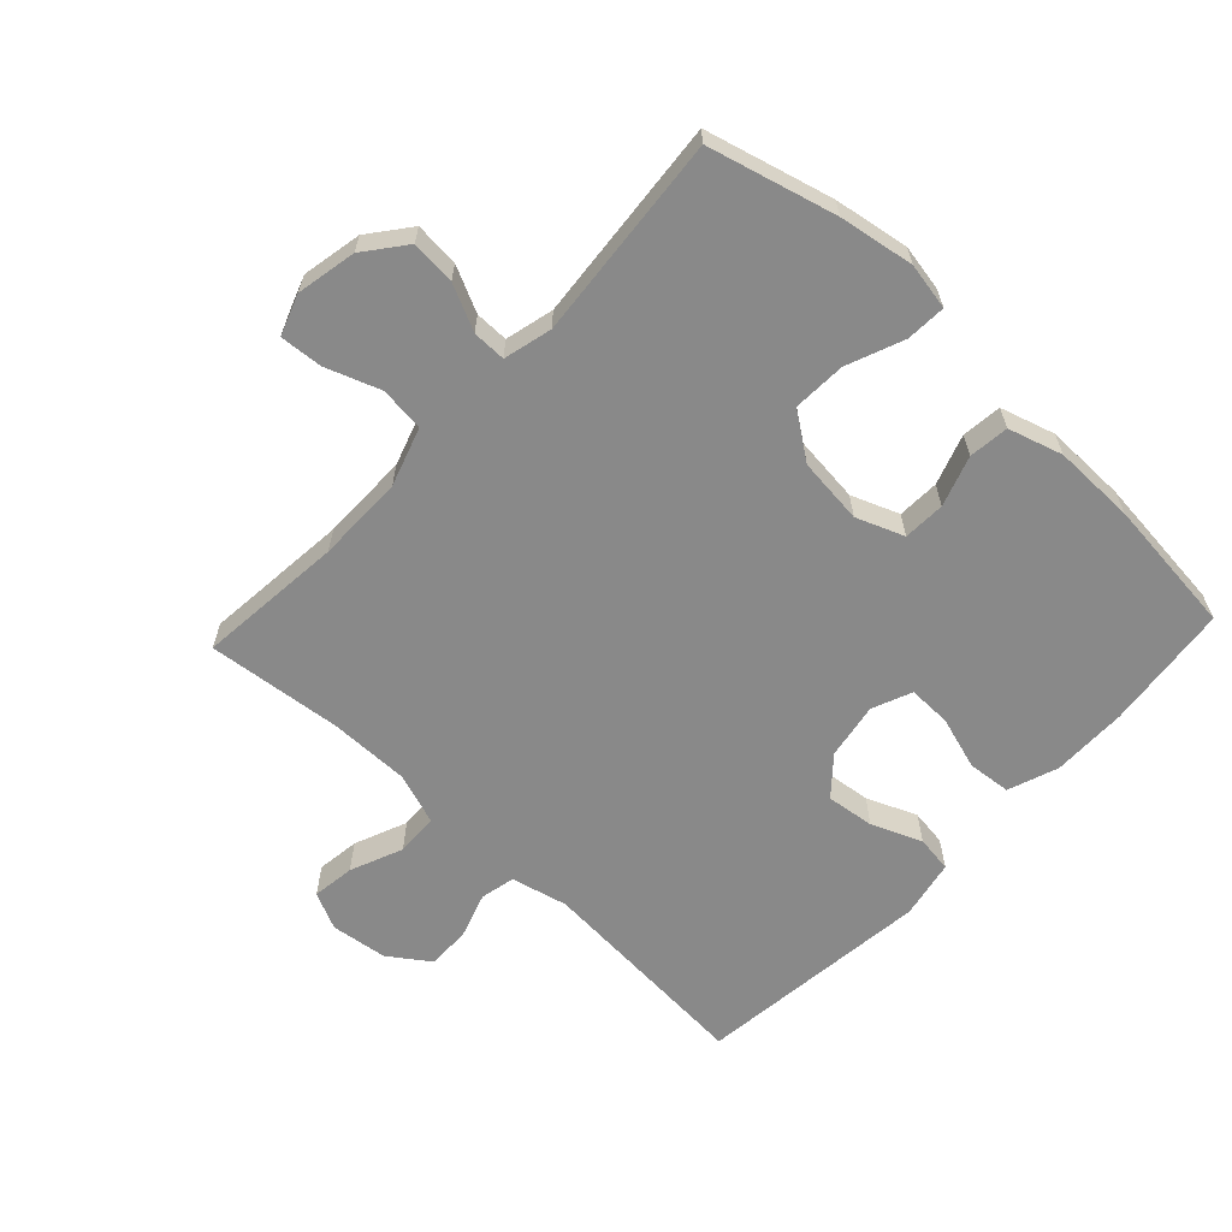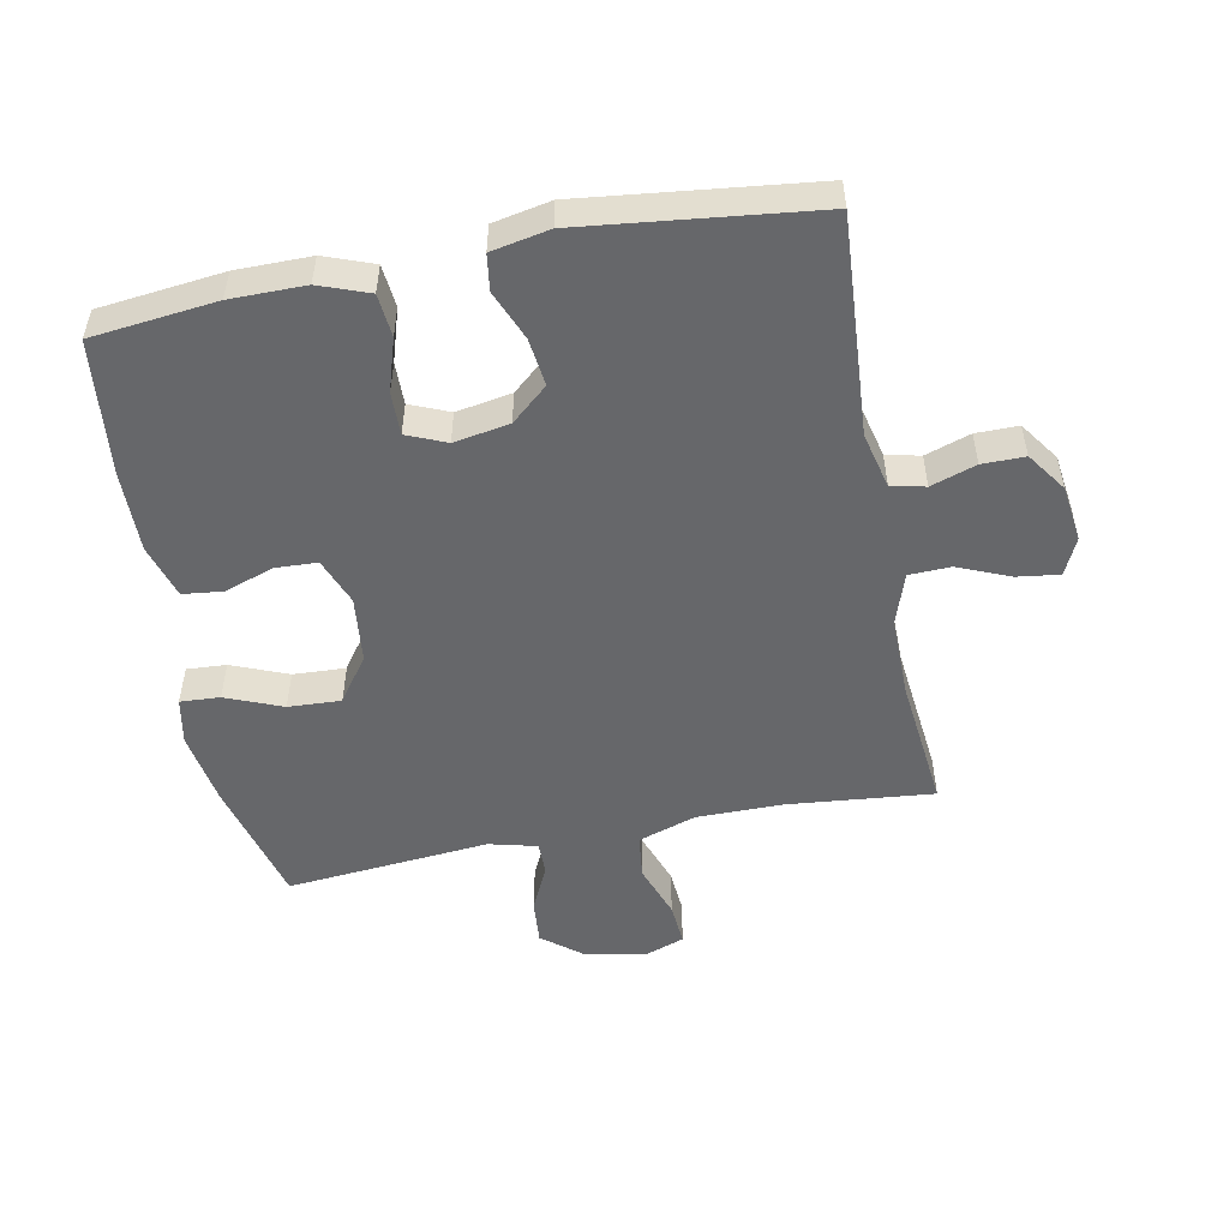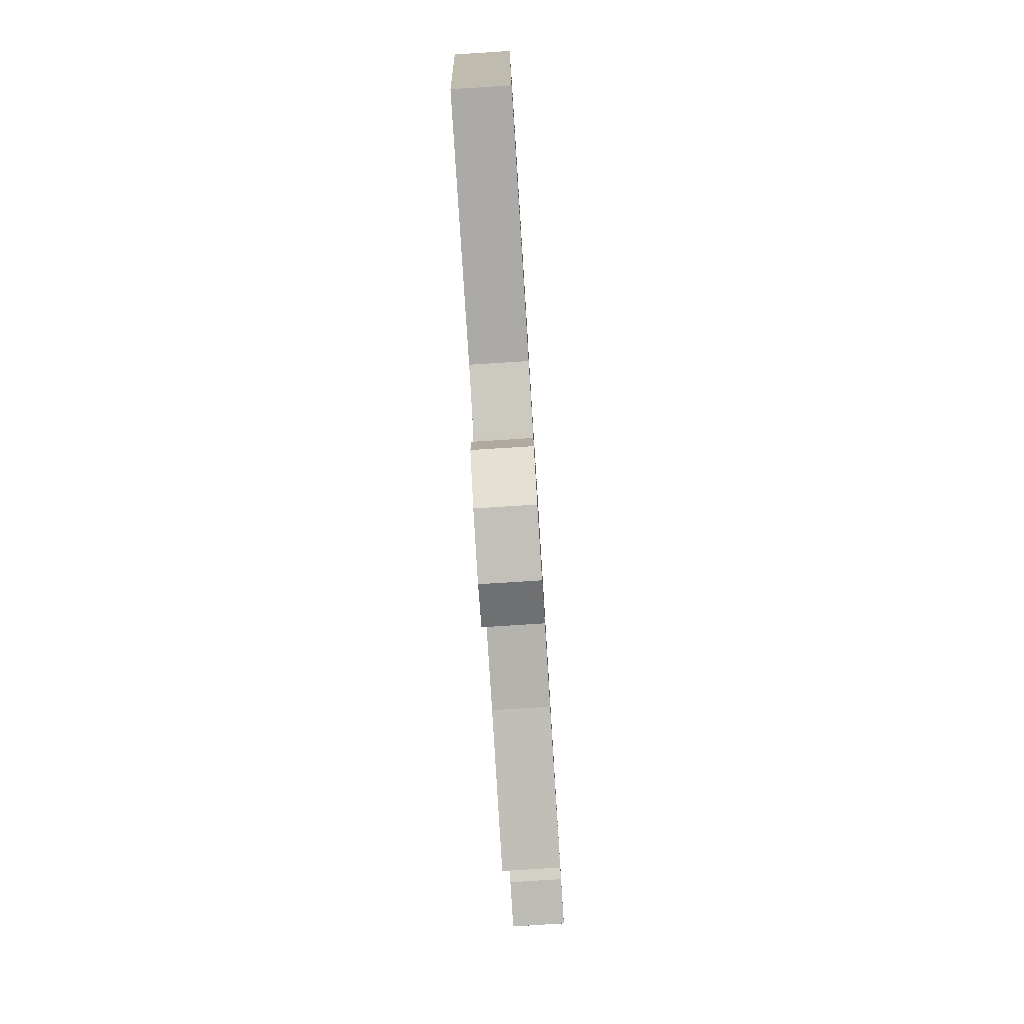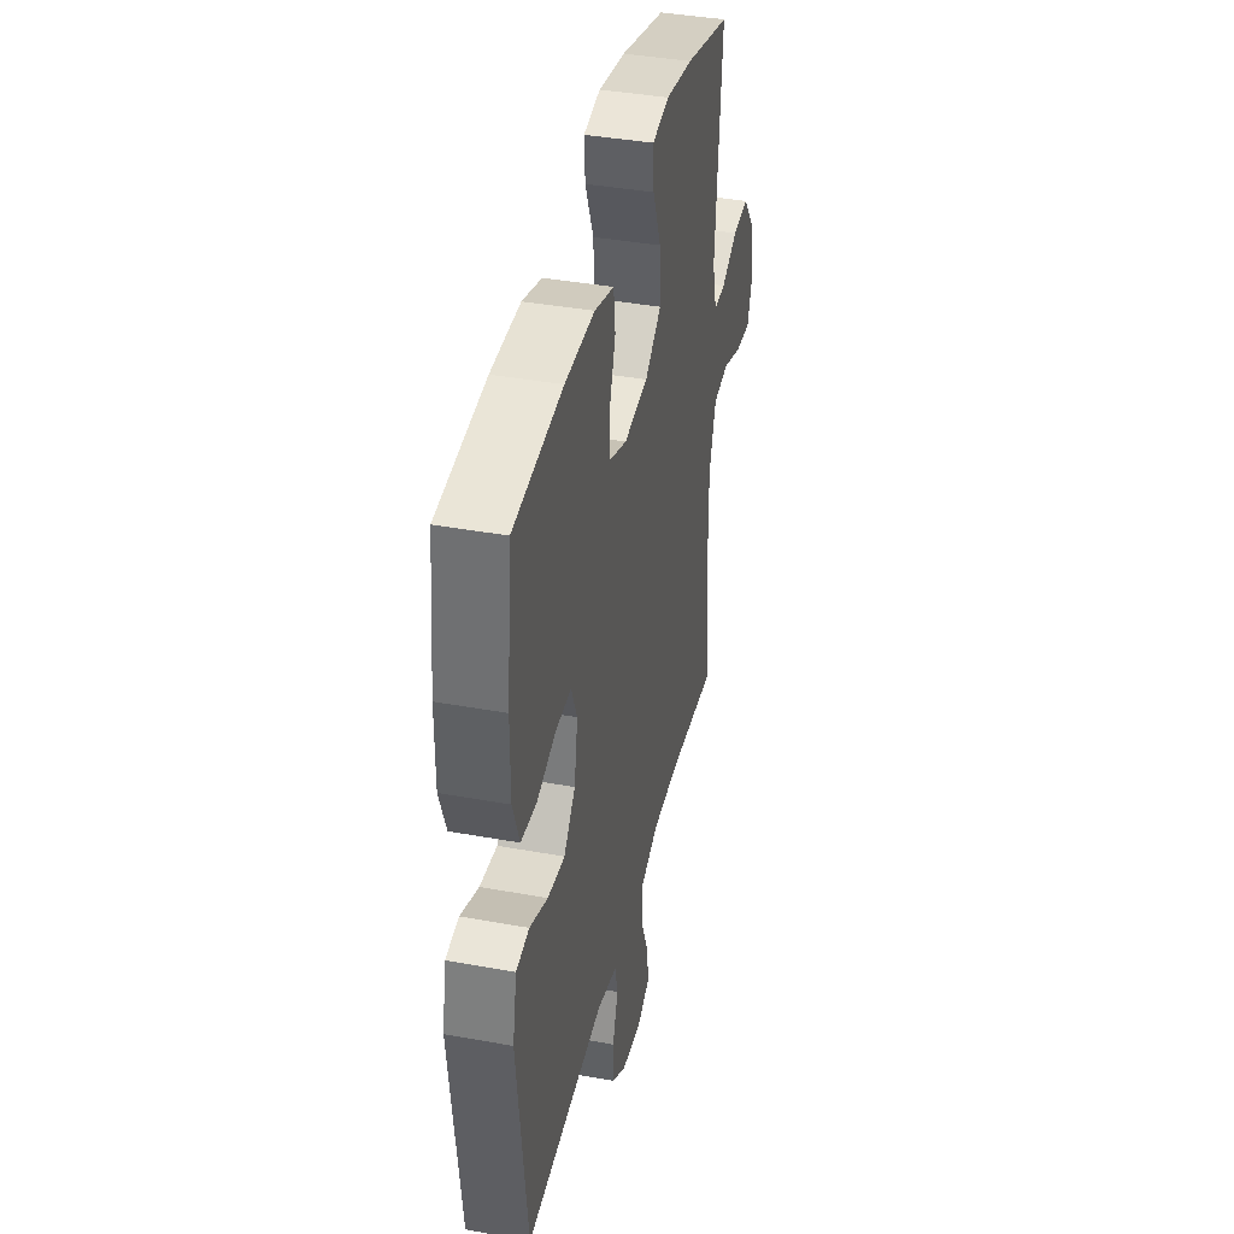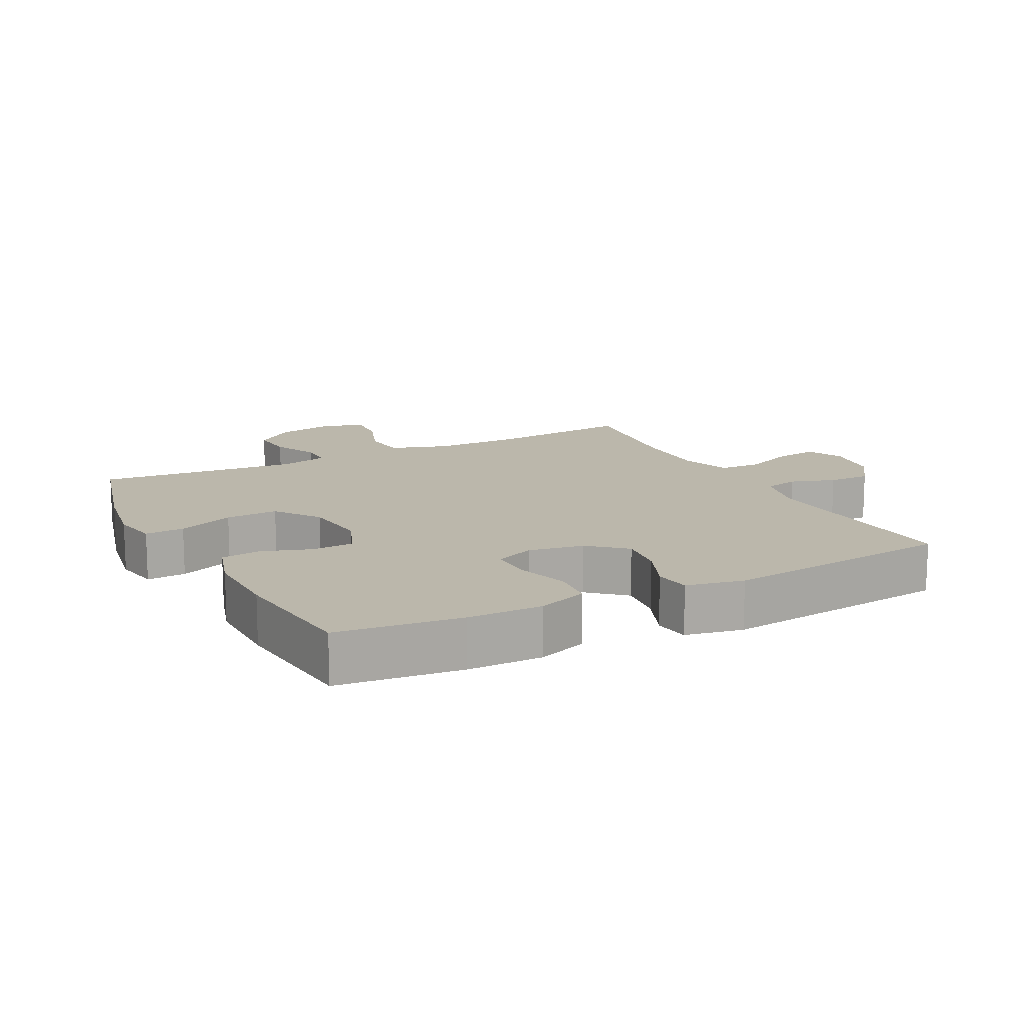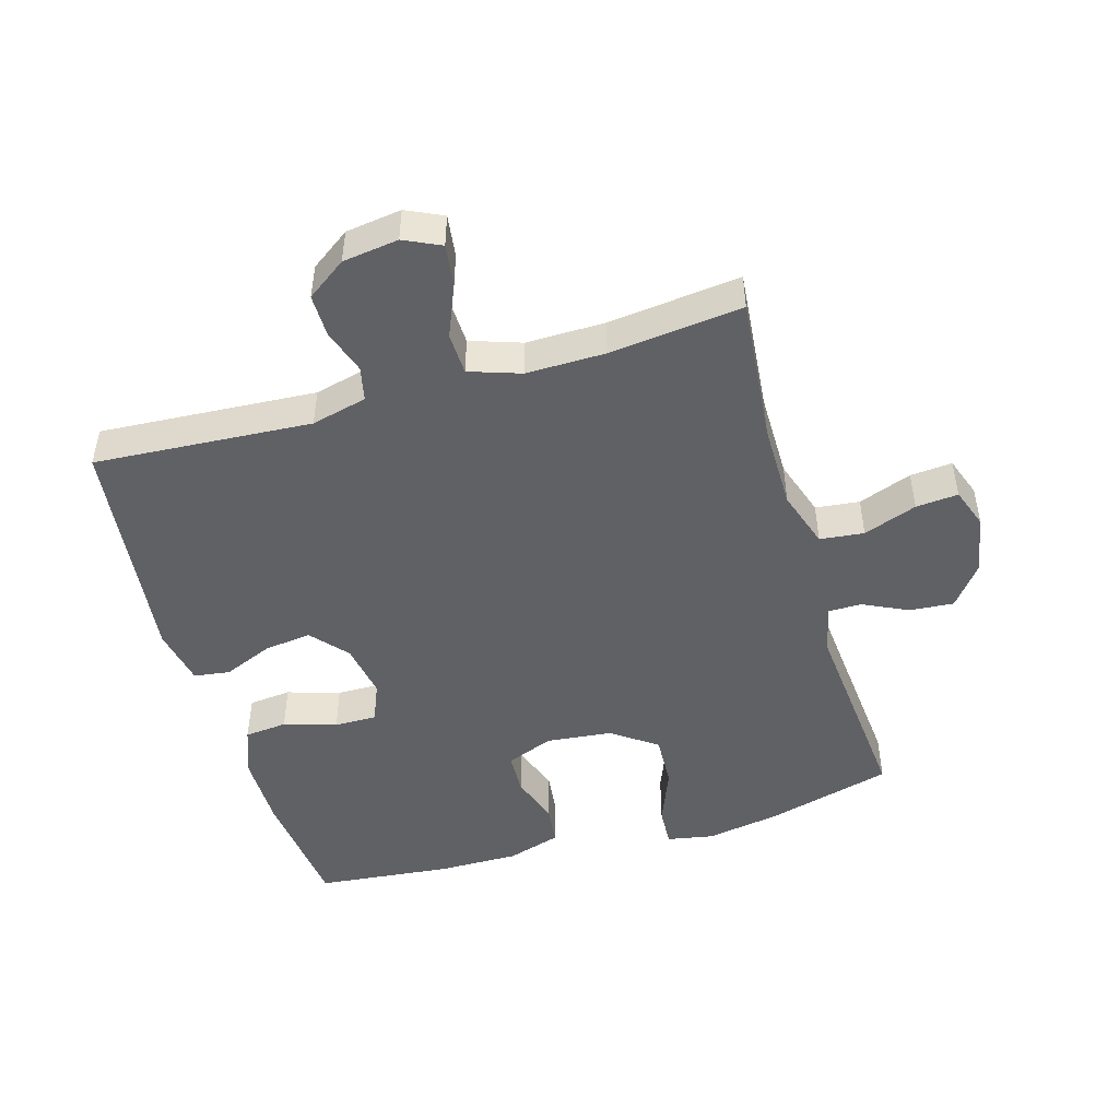
<metadata>
{"format":"obj","ext":"obj","renderer":"f3d","projection":"perspective","resolution":1024,"background":"white","views":[{"elev":-63.2,"azim":-43.1,"up":"+Y"},{"elev":-52.2,"azim":101.0,"up":"+Y"},{"elev":-79.7,"azim":93.6,"up":"+Z"},{"elev":39.4,"azim":102.8,"up":"+Z"},{"elev":14.2,"azim":62.8,"up":"+Y"},{"elev":-48.4,"azim":-163.6,"up":"+Y"}]}
</metadata>
<code>
o path2364
v -0.2611 0.0375 -0.4535
v -0.1361 0.0375 -0.4526
v -0.05529 0.0375 -0.4801
v -0.05294 0.0375 -0.5459
v -0.08685 0.0375 -0.6273
v -0.09573 0.0375 -0.6938
v -0.03787 0.0375 -0.7209
v 0.05022 0.0375 -0.7092
v 0.1125 0.0375 -0.6653
v 0.1121 0.0375 -0.5983
v 0.08852 0.0375 -0.5274
v 0.1005 0.0375 -0.4737
v 0.1881 0.0375 -0.4526
v 0.5311 0.0375 -0.476
v 0.5736 0.0375 -0.1097
v 0.5557 0.0375 -0.0184
v 0.499 0.0375 -0.01046
v 0.421 0.0375 -0.04272
v 0.3464 0.0375 -0.05198
v 0.2968 0.0375 0.005123
v 0.2818 0.0375 0.09252
v 0.3076 0.0375 0.1543
v 0.3744 0.0375 0.1534
v 0.4572 0.0375 0.1277
v 0.5244 0.0375 0.1342
v 0.5531 0.0375 0.2121
v 0.5529 0.0375 0.3299
v 0.5311 0.0375 0.5259
v 0.3184 0.0375 0.5484
v 0.1906 0.0375 0.55
v 0.1061 0.0375 0.5243
v 0.09881 0.0375 0.4618
v 0.1252 0.0375 0.3834
v 0.1225 0.0375 0.3179
v 0.0485 0.0375 0.289
v -0.05503 0.0375 0.3003
v -0.1256 0.0375 0.3506
v -0.1216 0.0375 0.4333
v -0.08598 0.0375 0.5218
v -0.08233 0.0375 0.5841
v -0.1552 0.0375 0.5979
v -0.2723 0.0375 0.5783
v -0.4706 0.0375 0.5259
v -0.4424 0.0375 0.207
v -0.4614 0.0375 0.1314
v -0.5134 0.0375 0.1318
v -0.5843 0.0375 0.1655
v -0.6538 0.0375 0.1712
v -0.7036 0.0375 0.1077
v -0.7221 0.0375 0.01444
v -0.6994 0.0375 -0.04901
v -0.6326 0.0375 -0.04365
v -0.5479 0.0375 -0.01296
v -0.4783 0.0375 -0.02102
v -0.4485 0.0375 -0.1118
v -0.4485 0.0375 -0.2485
v -0.4706 0.0375 -0.476
v -0.2611 -0.0375 -0.4535
v -0.1361 -0.0375 -0.4526
v -0.05529 -0.0375 -0.4801
v -0.05294 -0.0375 -0.5459
v -0.08685 -0.0375 -0.6273
v -0.09573 -0.0375 -0.6938
v -0.03787 -0.0375 -0.7209
v 0.05022 -0.0375 -0.7092
v 0.1125 -0.0375 -0.6653
v 0.1121 -0.0375 -0.5983
v 0.08852 -0.0375 -0.5274
v 0.1005 -0.0375 -0.4737
v 0.1881 -0.0375 -0.4526
v 0.5311 -0.0375 -0.476
v 0.5736 -0.0375 -0.1097
v 0.5557 -0.0375 -0.0184
v 0.499 -0.0375 -0.01046
v 0.421 -0.0375 -0.04272
v 0.3464 -0.0375 -0.05198
v 0.2968 -0.0375 0.005123
v 0.2818 -0.0375 0.09252
v 0.3076 -0.0375 0.1543
v 0.3744 -0.0375 0.1534
v 0.4572 -0.0375 0.1277
v 0.5244 -0.0375 0.1342
v 0.5531 -0.0375 0.2121
v 0.5529 -0.0375 0.3299
v 0.5311 -0.0375 0.5259
v 0.3184 -0.0375 0.5484
v 0.1906 -0.0375 0.55
v 0.1061 -0.0375 0.5243
v 0.09881 -0.0375 0.4618
v 0.1252 -0.0375 0.3834
v 0.1225 -0.0375 0.3179
v 0.0485 -0.0375 0.289
v -0.05503 -0.0375 0.3003
v -0.1256 -0.0375 0.3506
v -0.1216 -0.0375 0.4333
v -0.08598 -0.0375 0.5218
v -0.08233 -0.0375 0.5841
v -0.1552 -0.0375 0.5979
v -0.2723 -0.0375 0.5783
v -0.4706 -0.0375 0.5259
v -0.4424 -0.0375 0.207
v -0.4614 -0.0375 0.1314
v -0.5134 -0.0375 0.1318
v -0.5843 -0.0375 0.1655
v -0.6538 -0.0375 0.1712
v -0.7036 -0.0375 0.1077
v -0.7221 -0.0375 0.01444
v -0.6994 -0.0375 -0.04901
v -0.6326 -0.0375 -0.04365
v -0.5479 -0.0375 -0.01296
v -0.4783 -0.0375 -0.02102
v -0.4485 -0.0375 -0.1118
v -0.4485 -0.0375 -0.2485
v -0.4706 -0.0375 -0.476
v -0.7036 0.0375 0.1077
v -0.7221 0.0375 0.01444
v -0.6994 0.0375 -0.04901
v -0.6994 0.0375 -0.04901
v -0.6538 0.0375 0.1712
v -0.6326 0.0375 -0.04365
v -0.5843 0.0375 0.1655
v -0.5479 0.0375 -0.01296
v -0.5134 0.0375 0.1318
v -0.4783 0.0375 -0.02102
v -0.4783 0.0375 -0.02102
v -0.4614 0.0375 0.1314
v -0.4614 0.0375 0.1314
v -0.4485 0.0375 -0.1118
v -0.4424 0.0375 0.207
v -0.4485 0.0375 -0.2485
v -0.4706 0.0375 -0.476
v -0.4706 0.0375 -0.476
v -0.4706 0.0375 0.5259
v -0.4706 0.0375 0.5259
v -0.2723 0.0375 0.5783
v -0.2611 0.0375 -0.4535
v -0.1552 0.0375 0.5979
v -0.1361 0.0375 -0.4526
v -0.08233 0.0375 0.5841
v -0.08233 0.0375 0.5841
v -0.1256 0.0375 0.3506
v -0.1216 0.0375 0.4333
v -0.05529 0.0375 -0.4801
v -0.05529 0.0375 -0.4801
v -0.05503 0.0375 0.3003
v -0.08598 0.0375 0.5218
v -0.08685 0.0375 -0.6273
v -0.09573 0.0375 -0.6938
v -0.09573 0.0375 -0.6938
v -0.03787 0.0375 -0.7209
v -0.05294 0.0375 -0.5459
v 0.0485 0.0375 0.289
v 0.05022 0.0375 -0.7092
v 0.1225 0.0375 0.3179
v 0.1225 0.0375 0.3179
v 0.1125 0.0375 -0.6653
v 0.08852 0.0375 -0.5274
v 0.1005 0.0375 -0.4737
v 0.1005 0.0375 -0.4737
v 0.1121 0.0375 -0.5983
v 0.1061 0.0375 0.5243
v 0.1061 0.0375 0.5243
v 0.09881 0.0375 0.4618
v 0.1252 0.0375 0.3834
v 0.1881 0.0375 -0.4526
v 0.1906 0.0375 0.55
v 0.3184 0.0375 0.5484
v 0.2818 0.0375 0.09252
v 0.3076 0.0375 0.1543
v 0.3076 0.0375 0.1543
v 0.2968 0.0375 0.005123
v 0.3464 0.0375 -0.05198
v 0.3744 0.0375 0.1534
v 0.421 0.0375 -0.04272
v 0.4572 0.0375 0.1277
v 0.499 0.0375 -0.01046
v 0.5311 0.0375 0.5259
v 0.5311 0.0375 0.5259
v 0.5244 0.0375 0.1342
v 0.5244 0.0375 0.1342
v 0.5557 0.0375 -0.0184
v 0.5557 0.0375 -0.0184
v 0.5311 0.0375 -0.476
v 0.5311 0.0375 -0.476
v 0.5531 0.0375 0.2121
v 0.5529 0.0375 0.3299
v 0.5736 0.0375 -0.1097
v -0.7036 -0.0375 0.1077
v -0.7221 -0.0375 0.01444
v -0.6994 -0.0375 -0.04901
v -0.6994 -0.0375 -0.04901
v -0.6538 -0.0375 0.1712
v -0.6326 -0.0375 -0.04365
v -0.5843 -0.0375 0.1655
v -0.5479 -0.0375 -0.01296
v -0.5134 -0.0375 0.1318
v -0.4783 -0.0375 -0.02102
v -0.4783 -0.0375 -0.02102
v -0.4614 -0.0375 0.1314
v -0.4614 -0.0375 0.1314
v -0.4485 -0.0375 -0.1118
v -0.4424 -0.0375 0.207
v -0.4485 -0.0375 -0.2485
v -0.4706 -0.0375 -0.476
v -0.4706 -0.0375 -0.476
v -0.4706 -0.0375 0.5259
v -0.4706 -0.0375 0.5259
v -0.2723 -0.0375 0.5783
v -0.2611 -0.0375 -0.4535
v -0.1552 -0.0375 0.5979
v -0.1361 -0.0375 -0.4526
v -0.08233 -0.0375 0.5841
v -0.08233 -0.0375 0.5841
v -0.1256 -0.0375 0.3506
v -0.1216 -0.0375 0.4333
v -0.05529 -0.0375 -0.4801
v -0.05529 -0.0375 -0.4801
v -0.05503 -0.0375 0.3003
v -0.08598 -0.0375 0.5218
v -0.08685 -0.0375 -0.6273
v -0.09573 -0.0375 -0.6938
v -0.09573 -0.0375 -0.6938
v -0.03787 -0.0375 -0.7209
v -0.05294 -0.0375 -0.5459
v 0.0485 -0.0375 0.289
v 0.05022 -0.0375 -0.7092
v 0.1225 -0.0375 0.3179
v 0.1225 -0.0375 0.3179
v 0.1125 -0.0375 -0.6653
v 0.08852 -0.0375 -0.5274
v 0.1005 -0.0375 -0.4737
v 0.1005 -0.0375 -0.4737
v 0.1121 -0.0375 -0.5983
v 0.1061 -0.0375 0.5243
v 0.1061 -0.0375 0.5243
v 0.09881 -0.0375 0.4618
v 0.1252 -0.0375 0.3834
v 0.1881 -0.0375 -0.4526
v 0.1906 -0.0375 0.55
v 0.3184 -0.0375 0.5484
v 0.2818 -0.0375 0.09252
v 0.3076 -0.0375 0.1543
v 0.3076 -0.0375 0.1543
v 0.2968 -0.0375 0.005123
v 0.3464 -0.0375 -0.05198
v 0.3744 -0.0375 0.1534
v 0.421 -0.0375 -0.04272
v 0.4572 -0.0375 0.1277
v 0.499 -0.0375 -0.01046
v 0.5311 -0.0375 0.5259
v 0.5311 -0.0375 0.5259
v 0.5244 -0.0375 0.1342
v 0.5244 -0.0375 0.1342
v 0.5557 -0.0375 -0.0184
v 0.5557 -0.0375 -0.0184
v 0.5311 -0.0375 -0.476
v 0.5311 -0.0375 -0.476
v 0.5531 -0.0375 0.2121
v 0.5529 -0.0375 0.3299
v 0.5736 -0.0375 -0.1097
f 199 201 218
f 244 211 231
f 240 242 246
f 197 201 199
f 258 246 248
f 210 208 215
f 211 216 231
f 206 214 208
f 234 236 239
f 192 188 194
f 233 224 226
f 244 238 245
f 249 260 254
f 225 244 241
f 231 238 244
f 218 201 244
f 214 202 218
f 260 245 256
f 195 188 193
f 218 244 225
f 225 241 227
f 212 210 219
f 233 226 229
f 220 226 224
f 256 245 238
f 237 242 240
f 245 260 247
f 193 189 190
f 227 241 242
f 244 201 211
f 230 224 233
f 203 211 201
f 209 203 204
f 196 197 199
f 211 203 209
f 226 220 223
f 247 260 249
f 188 195 194
f 194 195 196
f 231 216 230
f 202 214 206
f 195 197 196
f 258 248 252
f 227 242 237
f 240 246 259
f 219 210 215
f 259 246 258
f 199 218 202
f 189 193 188
f 239 237 240
f 250 240 259
f 223 220 221
f 237 239 236
f 216 224 230
f 215 208 214
f 49 50 107 106
f 50 118 191 107
f 48 49 106 105
f 51 52 109 108
f 47 48 105 104
f 52 53 110 109
f 46 47 104 103
f 53 125 198 110
f 127 46 103 200
f 54 55 112 111
f 44 45 102 101
f 56 132 205 113
f 55 56 113 112
f 134 44 101 207
f 42 43 100 99
f 57 1 58 114
f 41 42 99 98
f 1 2 59 58
f 140 41 98 213
f 37 38 95 94
f 2 144 217 59
f 36 37 94 93
f 39 40 97 96
f 38 39 96 95
f 5 149 222 62
f 6 7 64 63
f 4 5 62 61
f 3 4 61 60
f 35 36 93 92
f 7 8 65 64
f 155 35 92 228
f 8 9 66 65
f 11 159 232 68
f 10 11 68 67
f 9 10 67 66
f 162 32 89 235
f 32 33 90 89
f 12 13 70 69
f 30 31 88 87
f 33 34 91 90
f 29 30 87 86
f 21 170 243 78
f 20 21 78 77
f 19 20 77 76
f 22 23 80 79
f 18 19 76 75
f 23 24 81 80
f 17 18 75 74
f 178 29 86 251
f 24 180 253 81
f 182 17 74 255
f 13 184 257 70
f 25 26 83 82
f 27 28 85 84
f 26 27 84 83
f 15 16 73 72
f 14 15 72 71
f 126 145 128
f 171 158 138
f 167 173 169
f 124 126 128
f 185 175 173
f 137 142 135
f 138 158 143
f 133 135 141
f 161 166 163
f 119 121 115
f 160 153 151
f 171 172 165
f 176 181 187
f 152 168 171
f 158 171 165
f 145 171 128
f 141 145 129
f 187 183 172
f 122 120 115
f 145 152 171
f 152 154 168
f 139 146 137
f 160 156 153
f 147 151 153
f 183 165 172
f 164 167 169
f 172 174 187
f 120 117 116
f 154 169 168
f 171 138 128
f 157 160 151
f 130 128 138
f 136 131 130
f 123 126 124
f 138 136 130
f 153 150 147
f 174 176 187
f 115 121 122
f 121 123 122
f 158 157 143
f 129 133 141
f 122 123 124
f 185 179 175
f 154 164 169
f 167 186 173
f 146 142 137
f 186 185 173
f 126 129 145
f 116 115 120
f 166 167 164
f 177 186 167
f 150 148 147
f 164 163 166
f 143 157 151
f 142 141 135

</code>
